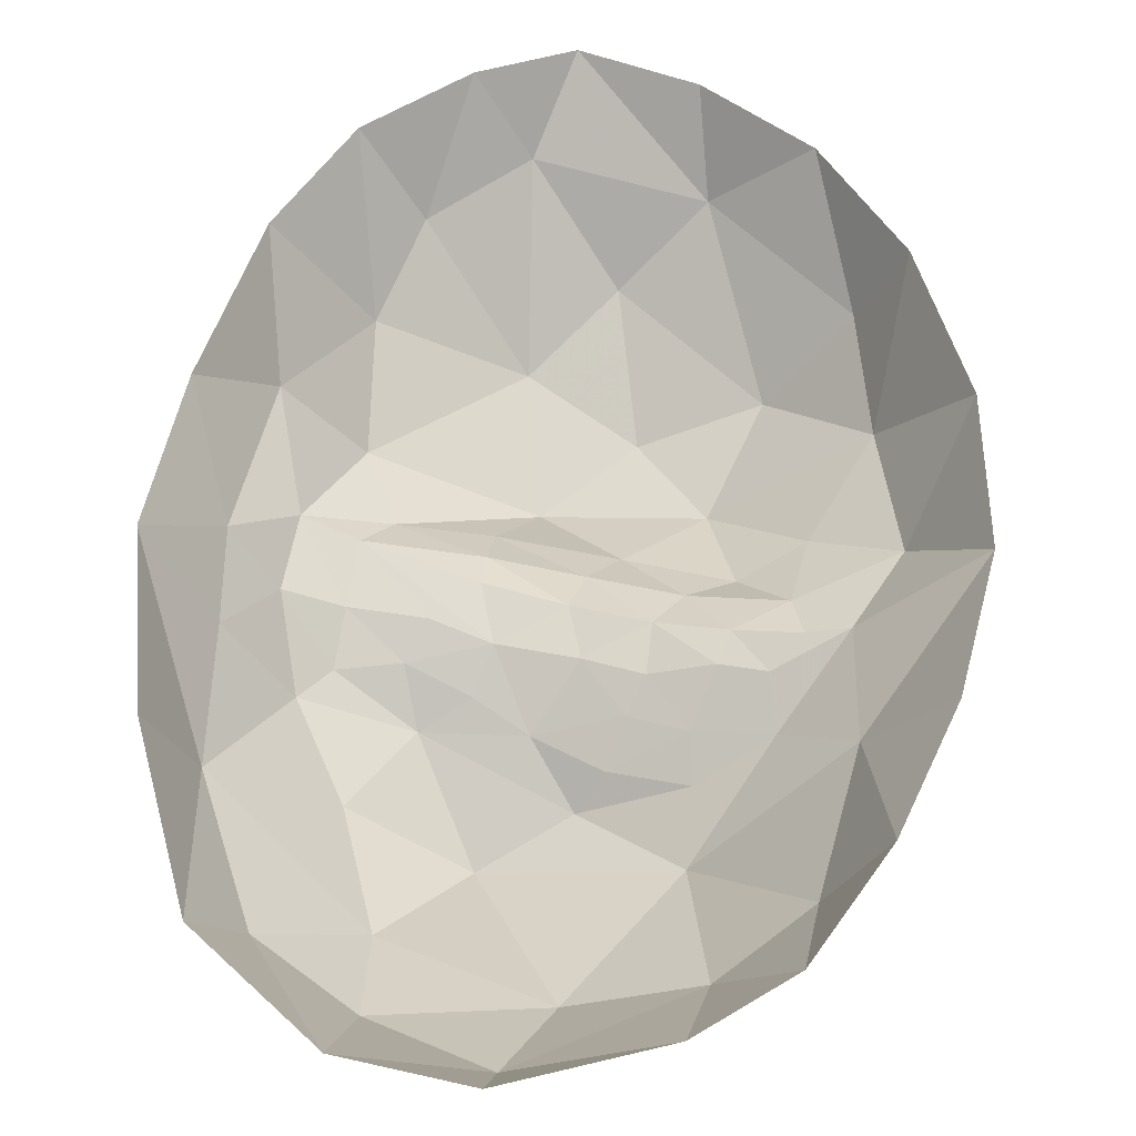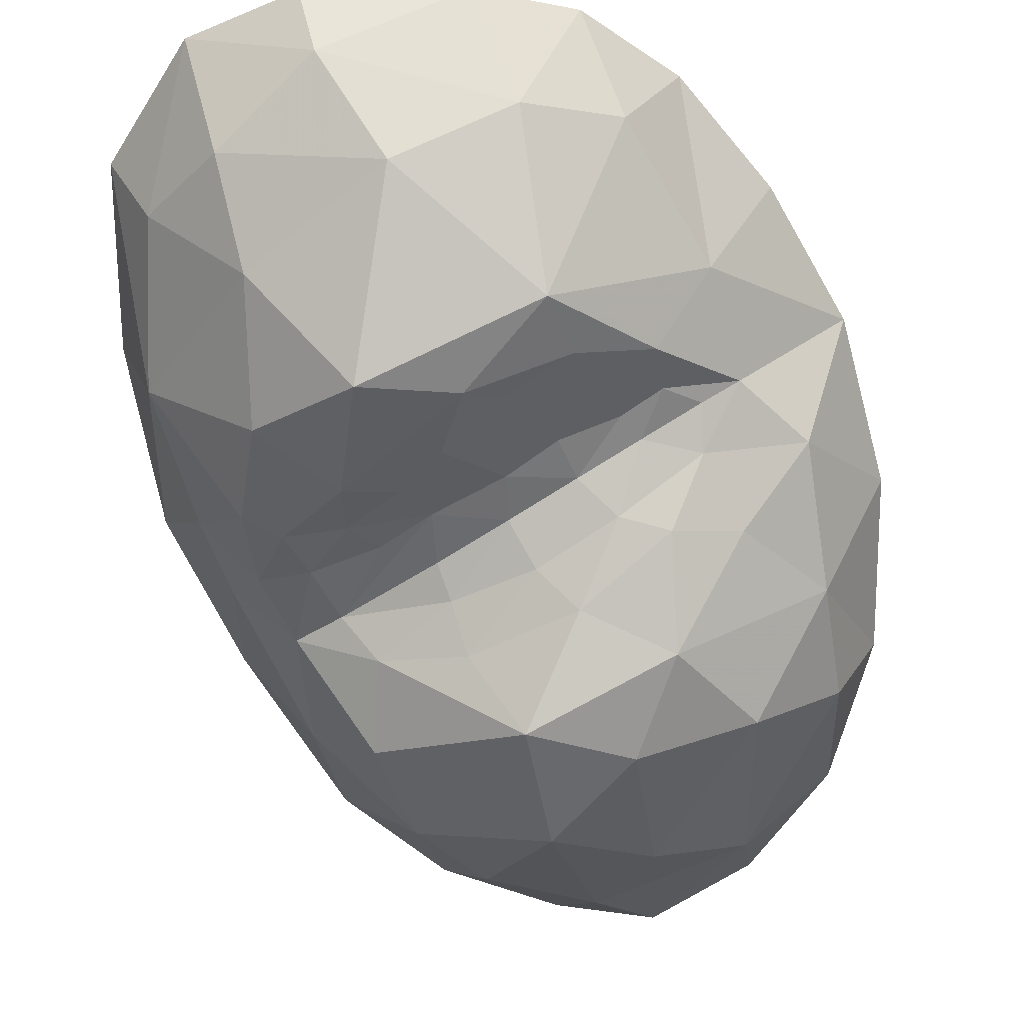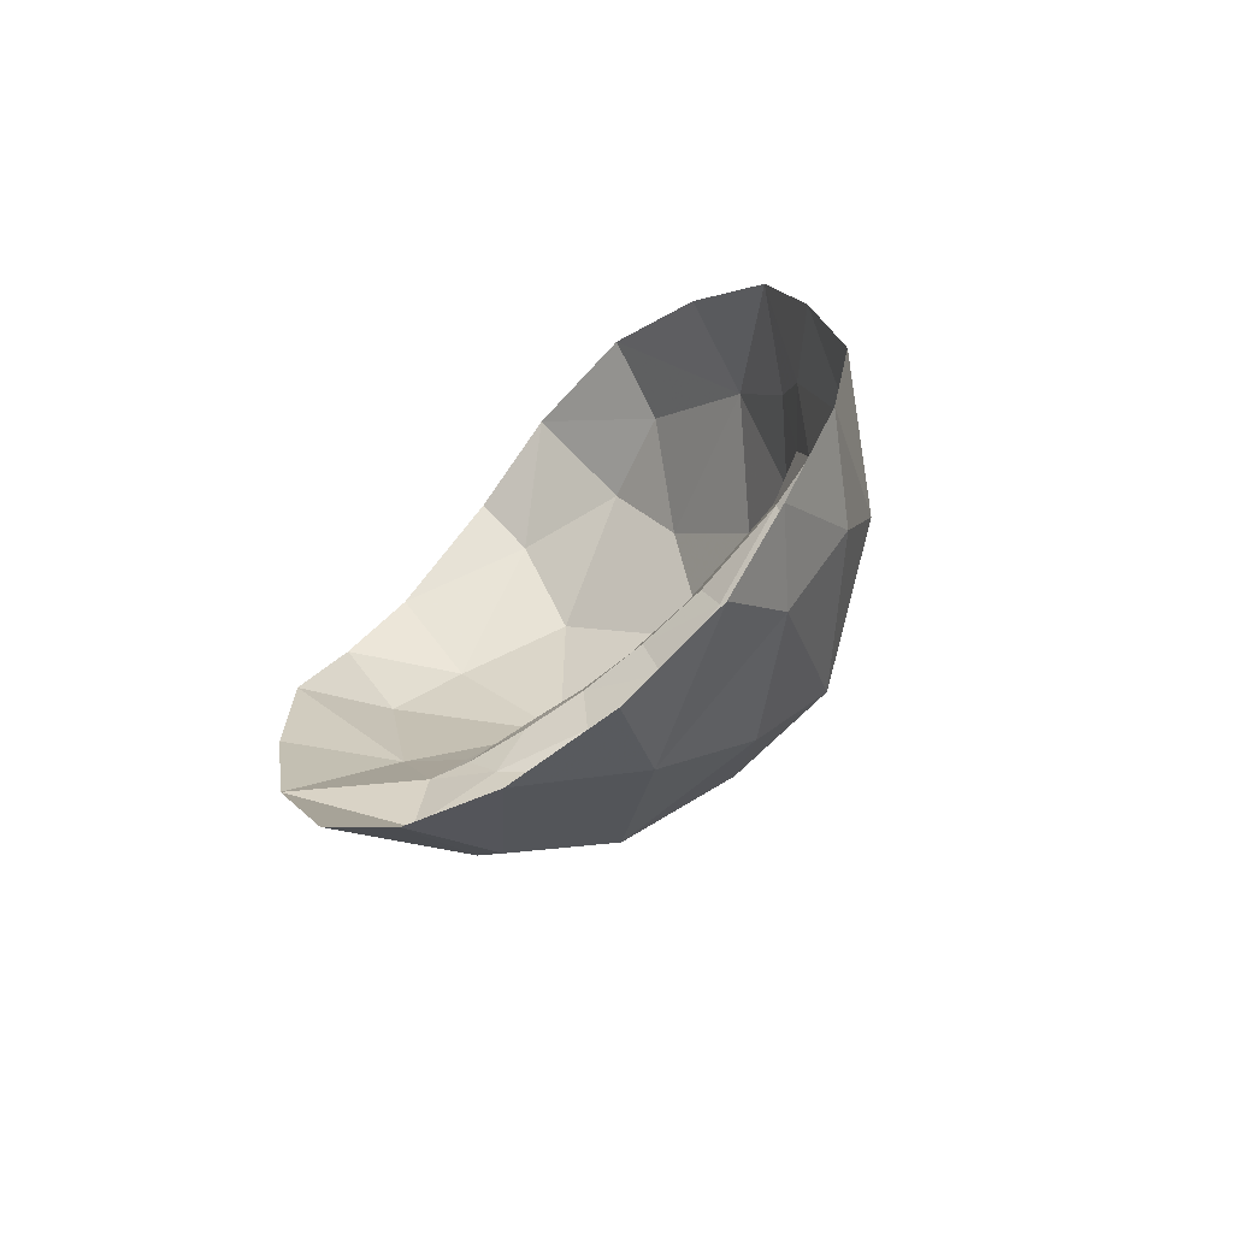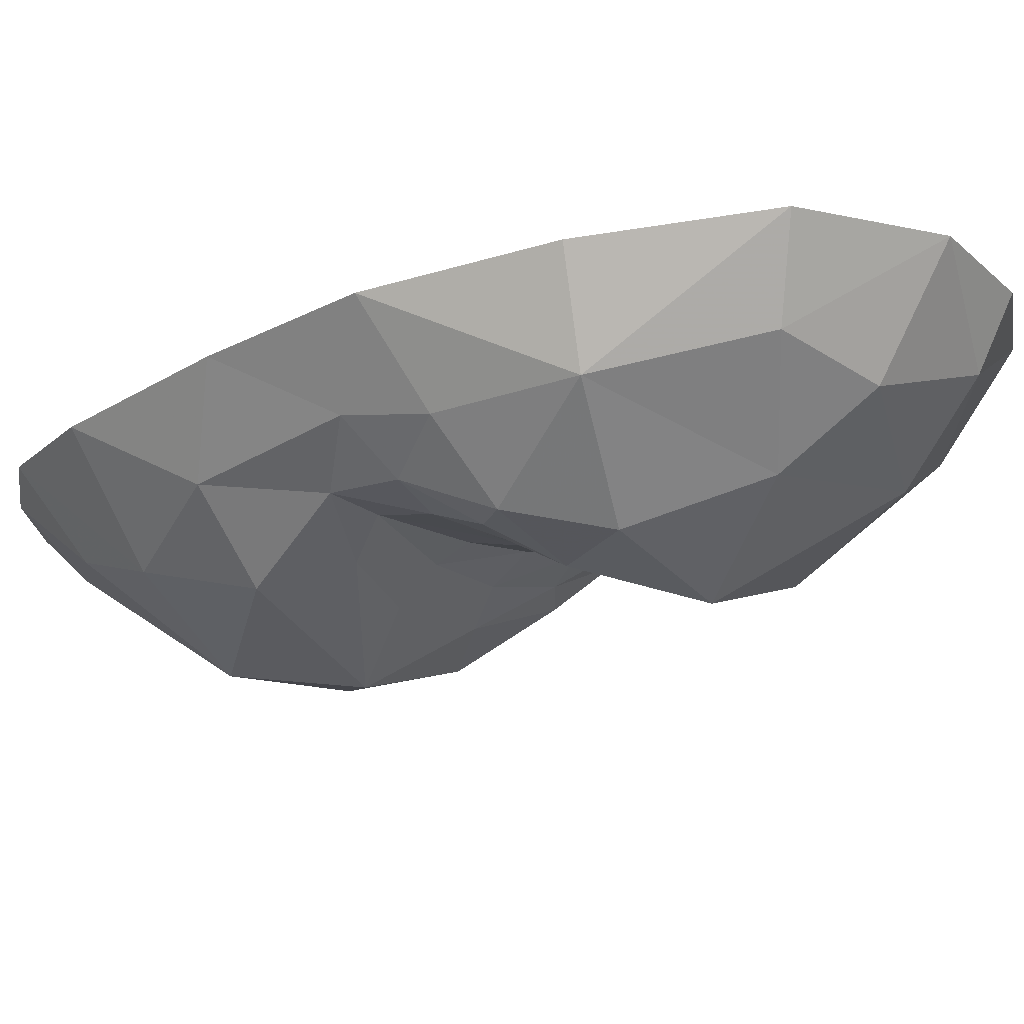
<metadata>
{"format":"obj","ext":"obj","renderer":"f3d","projection":"perspective","resolution":1024,"background":"white","views":[{"elev":61.7,"azim":-162.4,"up":"+Z"},{"elev":-59.3,"azim":-147.2,"up":"+Z"},{"elev":-77.1,"azim":46.8,"up":"+Y"},{"elev":-14.0,"azim":132.3,"up":"+Z"}]}
</metadata>
<code>
v 0.31 -1.61 -0.551
v 0.2881 -1.599 -0.5367
v 0.3021 -1.596 -0.5433
v 0.3304 -1.621 -0.5694
v 0.31 -1.61 -0.551
v 0.3443 -1.608 -0.5647
v 0.3703 -1.624 -0.5821
v 0.3443 -1.608 -0.5647
v 0.3779 -1.608 -0.5702
v 0.3703 -1.624 -0.5821
v 0.3304 -1.621 -0.5694
v 0.3443 -1.608 -0.5647
v 0.4134 -1.619 -0.5817
v 0.3779 -1.608 -0.5702
v 0.4107 -1.604 -0.5683
v 0.4134 -1.619 -0.5817
v 0.3703 -1.624 -0.5821
v 0.3779 -1.608 -0.5702
v 0.4446 -1.609 -0.5725
v 0.4107 -1.604 -0.5683
v 0.4504 -1.593 -0.5596
v 0.4446 -1.609 -0.5725
v 0.4134 -1.619 -0.5817
v 0.4107 -1.604 -0.5683
v 0.4713 -1.594 -0.556
v 0.4446 -1.609 -0.5725
v 0.4504 -1.593 -0.5596
v 0.4475 -1.57 -0.5628
v 0.4679 -1.567 -0.5556
v 0.4713 -1.594 -0.556
v 0.4713 -1.594 -0.556
v 0.4504 -1.593 -0.5596
v 0.4475 -1.57 -0.5628
v 0.3009 -1.68 -0.5548
v 0.2794 -1.632 -0.5396
v 0.3114 -1.638 -0.5619
v 0.2521 -1.617 -0.4976
v 0.2881 -1.599 -0.5367
v 0.2794 -1.632 -0.5396
v 0.4713 -1.594 -0.556
v 0.4679 -1.567 -0.5556
v 0.4868 -1.574 -0.5368
v 0.4255 -1.692 -0.5984
v 0.3808 -1.677 -0.5998
v 0.4053 -1.644 -0.6057
v 0.511 -1.611 -0.5148
v 0.4868 -1.574 -0.5368
v 0.504 -1.55 -0.5053
v 0.3786 -1.591 -0.5602
v 0.3507 -1.592 -0.5564
v 0.3692 -1.575 -0.5621
v 0.3396 -1.458 -0.5541
v 0.401 -1.465 -0.559
v 0.3831 -1.506 -0.5917
v 0.2521 -1.617 -0.4976
v 0.2794 -1.632 -0.5396
v 0.2708 -1.676 -0.5094
v 0.4433 -1.754 -0.5574
v 0.4034 -1.728 -0.5846
v 0.4255 -1.692 -0.5984
v 0.4286 -1.442 -0.5227
v 0.401 -1.465 -0.559
v 0.3917 -1.432 -0.5347
v 0.31 -1.61 -0.551
v 0.3304 -1.621 -0.5694
v 0.3114 -1.638 -0.5619
v 0.4646 -1.636 -0.5807
v 0.4928 -1.635 -0.55
v 0.4767 -1.681 -0.5702
v 0.4446 -1.609 -0.5725
v 0.4713 -1.594 -0.556
v 0.4646 -1.636 -0.5807
v 0.4767 -1.681 -0.5702
v 0.4928 -1.635 -0.55
v 0.5112 -1.68 -0.5255
v 0.3175 -1.52 -0.5734
v 0.2756 -1.559 -0.5305
v 0.2734 -1.5 -0.5202
v 0.2521 -1.617 -0.4976
v 0.2497 -1.562 -0.4896
v 0.2756 -1.559 -0.5305
v 0.3421 -1.697 -0.5835
v 0.4034 -1.728 -0.5846
v 0.3804 -1.758 -0.5614
v 0.504 -1.55 -0.5053
v 0.4781 -1.542 -0.5405
v 0.464 -1.492 -0.535
v 0.2756 -1.559 -0.5305
v 0.2881 -1.599 -0.5367
v 0.2521 -1.617 -0.4976
v 0.464 -1.492 -0.535
v 0.4781 -1.542 -0.5405
v 0.4528 -1.537 -0.5677
v 0.2708 -1.676 -0.5094
v 0.3009 -1.68 -0.5548
v 0.3054 -1.731 -0.521
v 0.3575 -1.531 -0.5822
v 0.3831 -1.506 -0.5917
v 0.414 -1.542 -0.5788
v 0.3575 -1.531 -0.5822
v 0.3518 -1.544 -0.5724
v 0.323 -1.545 -0.567
v 0.3487 -1.652 -0.5911
v 0.4053 -1.644 -0.6057
v 0.3808 -1.677 -0.5998
v 0.414 -1.542 -0.5788
v 0.3784 -1.549 -0.5745
v 0.3575 -1.531 -0.5822
v 0.4528 -1.537 -0.5677
v 0.4781 -1.542 -0.5405
v 0.4679 -1.567 -0.5556
v 0.4053 -1.644 -0.6057
v 0.4646 -1.636 -0.5807
v 0.4255 -1.692 -0.5984
v 0.3487 -1.652 -0.5911
v 0.3808 -1.677 -0.5998
v 0.3421 -1.697 -0.5835
v 0.2734 -1.5 -0.5202
v 0.2756 -1.559 -0.5305
v 0.2562 -1.511 -0.4847
v 0.3518 -1.544 -0.5724
v 0.3575 -1.531 -0.5822
v 0.3784 -1.549 -0.5745
v 0.3396 -1.458 -0.5541
v 0.3175 -1.52 -0.5734
v 0.2972 -1.472 -0.5344
v 0.427 -1.508 -0.5744
v 0.464 -1.492 -0.535
v 0.4528 -1.537 -0.5677
v 0.3487 -1.652 -0.5911
v 0.3114 -1.638 -0.5619
v 0.3304 -1.621 -0.5694
v 0.323 -1.545 -0.567
v 0.3175 -1.52 -0.5734
v 0.3575 -1.531 -0.5822
v 0.3286 -1.56 -0.5606
v 0.323 -1.545 -0.567
v 0.3518 -1.544 -0.5724
v 0.3917 -1.432 -0.5347
v 0.3899 -1.405 -0.4914
v 0.4286 -1.442 -0.5227
v 0.4399 -1.429 -0.4895
v 0.4286 -1.442 -0.5227
v 0.3899 -1.405 -0.4914
v 0.4433 -1.754 -0.5574
v 0.3804 -1.758 -0.5614
v 0.4034 -1.728 -0.5846
v 0.4255 -1.692 -0.5984
v 0.4034 -1.728 -0.5846
v 0.3808 -1.677 -0.5998
v 0.414 -1.542 -0.5788
v 0.427 -1.508 -0.5744
v 0.4528 -1.537 -0.5677
v 0.4868 -1.574 -0.5368
v 0.4781 -1.542 -0.5405
v 0.504 -1.55 -0.5053
v 0.3192 -1.722 -0.5528
v 0.3054 -1.731 -0.521
v 0.3009 -1.68 -0.5548
v 0.3487 -1.652 -0.5911
v 0.3421 -1.697 -0.5835
v 0.3009 -1.68 -0.5548
v 0.414 -1.542 -0.5788
v 0.3831 -1.506 -0.5917
v 0.427 -1.508 -0.5744
v 0.3703 -1.624 -0.5821
v 0.3487 -1.652 -0.5911
v 0.3304 -1.621 -0.5694
v 0.4399 -1.429 -0.4895
v 0.4775 -1.487 -0.496
v 0.464 -1.492 -0.535
v 0.464 -1.492 -0.535
v 0.4286 -1.442 -0.5227
v 0.4399 -1.429 -0.4895
v 0.427 -1.508 -0.5744
v 0.401 -1.465 -0.559
v 0.464 -1.492 -0.535
v 0.4286 -1.442 -0.5227
v 0.464 -1.492 -0.535
v 0.401 -1.465 -0.559
v 0.427 -1.508 -0.5744
v 0.3831 -1.506 -0.5917
v 0.401 -1.465 -0.559
v 0.3396 -1.458 -0.5541
v 0.3917 -1.432 -0.5347
v 0.401 -1.465 -0.559
v 0.3175 -1.52 -0.5734
v 0.3396 -1.458 -0.5541
v 0.3831 -1.506 -0.5917
v 0.3487 -1.652 -0.5911
v 0.3703 -1.624 -0.5821
v 0.4053 -1.644 -0.6057
v 0.3831 -1.506 -0.5917
v 0.3575 -1.531 -0.5822
v 0.3175 -1.52 -0.5734
v 0.2734 -1.5 -0.5202
v 0.2972 -1.472 -0.5344
v 0.3175 -1.52 -0.5734
v 0.2497 -1.562 -0.4896
v 0.2562 -1.511 -0.4847
v 0.2756 -1.559 -0.5305
v 0.4053 -1.644 -0.6057
v 0.4134 -1.619 -0.5817
v 0.4446 -1.609 -0.5725
v 0.4446 -1.609 -0.5725
v 0.4646 -1.636 -0.5807
v 0.4053 -1.644 -0.6057
v 0.4134 -1.619 -0.5817
v 0.4053 -1.644 -0.6057
v 0.3703 -1.624 -0.5821
v 0.464 -1.492 -0.535
v 0.4775 -1.487 -0.496
v 0.504 -1.55 -0.5053
v 0.323 -1.545 -0.567
v 0.3286 -1.56 -0.5606
v 0.3019 -1.565 -0.5543
v 0.3175 -1.52 -0.5734
v 0.323 -1.545 -0.567
v 0.3019 -1.565 -0.5543
v 0.3175 -1.52 -0.5734
v 0.3019 -1.565 -0.5543
v 0.2756 -1.559 -0.5305
v 0.31 -1.61 -0.551
v 0.3114 -1.638 -0.5619
v 0.2794 -1.632 -0.5396
v 0.4646 -1.636 -0.5807
v 0.4713 -1.594 -0.556
v 0.4928 -1.635 -0.55
v 0.3804 -1.758 -0.5614
v 0.3928 -1.786 -0.5349
v 0.3469 -1.768 -0.5299
v 0.3467 -1.424 -0.5224
v 0.3396 -1.458 -0.5541
v 0.2972 -1.472 -0.5344
v 0.3467 -1.424 -0.5224
v 0.3917 -1.432 -0.5347
v 0.3396 -1.458 -0.5541
v 0.4928 -1.635 -0.55
v 0.4713 -1.594 -0.556
v 0.4868 -1.574 -0.5368
v 0.3421 -1.697 -0.5835
v 0.3804 -1.758 -0.5614
v 0.3192 -1.722 -0.5528
v 0.3192 -1.722 -0.5528
v 0.3009 -1.68 -0.5548
v 0.3421 -1.697 -0.5835
v 0.2972 -1.472 -0.5344
v 0.2708 -1.469 -0.4933
v 0.297 -1.441 -0.4989
v 0.445 -1.55 -0.569
v 0.4528 -1.537 -0.5677
v 0.4679 -1.567 -0.5556
v 0.3487 -1.652 -0.5911
v 0.3009 -1.68 -0.5548
v 0.3114 -1.638 -0.5619
v 0.4713 -1.72 -0.56
v 0.4968 -1.728 -0.5282
v 0.4678 -1.765 -0.5314
v 0.4713 -1.72 -0.56
v 0.4678 -1.765 -0.5314
v 0.4433 -1.754 -0.5574
v 0.4255 -1.692 -0.5984
v 0.4767 -1.681 -0.5702
v 0.4713 -1.72 -0.56
v 0.4255 -1.692 -0.5984
v 0.4713 -1.72 -0.56
v 0.4433 -1.754 -0.5574
v 0.4767 -1.681 -0.5702
v 0.4255 -1.692 -0.5984
v 0.4646 -1.636 -0.5807
v 0.2972 -1.472 -0.5344
v 0.297 -1.441 -0.4989
v 0.3467 -1.424 -0.5224
v 0.297 -1.441 -0.4989
v 0.3459 -1.411 -0.4975
v 0.3467 -1.424 -0.5224
v 0.3459 -1.411 -0.4975
v 0.3899 -1.405 -0.4914
v 0.3467 -1.424 -0.5224
v 0.3917 -1.432 -0.5347
v 0.3467 -1.424 -0.5224
v 0.3899 -1.405 -0.4914
v 0.2562 -1.511 -0.4847
v 0.2708 -1.469 -0.4933
v 0.2734 -1.5 -0.5202
v 0.4528 -1.537 -0.5677
v 0.445 -1.55 -0.569
v 0.414 -1.542 -0.5788
v 0.4868 -1.574 -0.5368
v 0.4679 -1.567 -0.5556
v 0.4781 -1.542 -0.5405
v 0.2708 -1.469 -0.4933
v 0.2972 -1.472 -0.5344
v 0.2734 -1.5 -0.5202
v 0.4767 -1.681 -0.5702
v 0.5112 -1.68 -0.5255
v 0.4968 -1.728 -0.5282
v 0.4968 -1.728 -0.5282
v 0.4713 -1.72 -0.56
v 0.4767 -1.681 -0.5702
v 0.4376 -1.788 -0.5354
v 0.3928 -1.786 -0.5349
v 0.3804 -1.758 -0.5614
v 0.3804 -1.758 -0.5614
v 0.4433 -1.754 -0.5574
v 0.4376 -1.788 -0.5354
v 0.3421 -1.697 -0.5835
v 0.3808 -1.677 -0.5998
v 0.4034 -1.728 -0.5846
v 0.2881 -1.599 -0.5367
v 0.2756 -1.559 -0.5305
v 0.3019 -1.565 -0.5543
v 0.31 -1.61 -0.551
v 0.2794 -1.632 -0.5396
v 0.2881 -1.599 -0.5367
v 0.511 -1.611 -0.5148
v 0.5112 -1.68 -0.5255
v 0.4928 -1.635 -0.55
v 0.3786 -1.591 -0.5602
v 0.3692 -1.575 -0.5621
v 0.3981 -1.573 -0.5645
v 0.3009 -1.68 -0.5548
v 0.2708 -1.676 -0.5094
v 0.2794 -1.632 -0.5396
v 0.4868 -1.574 -0.5368
v 0.511 -1.611 -0.5148
v 0.4928 -1.635 -0.55
v 0.4678 -1.765 -0.5314
v 0.4376 -1.788 -0.5354
v 0.4433 -1.754 -0.5574
v 0.3804 -1.758 -0.5614
v 0.3469 -1.768 -0.5299
v 0.3192 -1.722 -0.5528
v 0.3469 -1.768 -0.5299
v 0.3054 -1.731 -0.521
v 0.3192 -1.722 -0.5528
v 0.2881 -1.599 -0.5367
v 0.3019 -1.565 -0.5543
v 0.3095 -1.582 -0.5477
v 0.2881 -1.599 -0.5367
v 0.3095 -1.582 -0.5477
v 0.3021 -1.596 -0.5433
v 0.3019 -1.565 -0.5543
v 0.3286 -1.56 -0.5606
v 0.3095 -1.582 -0.5477
v 0.3286 -1.56 -0.5606
v 0.3518 -1.544 -0.5724
v 0.3499 -1.561 -0.5644
v 0.3286 -1.56 -0.5606
v 0.3499 -1.561 -0.5644
v 0.3474 -1.574 -0.5587
v 0.3784 -1.549 -0.5745
v 0.3499 -1.561 -0.5644
v 0.3518 -1.544 -0.5724
v 0.414 -1.542 -0.5788
v 0.3996 -1.556 -0.5717
v 0.3784 -1.549 -0.5745
v 0.445 -1.55 -0.569
v 0.4242 -1.559 -0.5688
v 0.414 -1.542 -0.5788
v 0.4242 -1.559 -0.5688
v 0.3996 -1.556 -0.5717
v 0.414 -1.542 -0.5788
v 0.4679 -1.567 -0.5556
v 0.4475 -1.57 -0.5628
v 0.445 -1.55 -0.569
v 0.4475 -1.57 -0.5628
v 0.4242 -1.559 -0.5688
v 0.445 -1.55 -0.569
v 0.4504 -1.593 -0.5596
v 0.4209 -1.575 -0.5633
v 0.4475 -1.57 -0.5628
v 0.4107 -1.604 -0.5683
v 0.4084 -1.591 -0.5619
v 0.4504 -1.593 -0.5596
v 0.3779 -1.608 -0.5702
v 0.3786 -1.591 -0.5602
v 0.4107 -1.604 -0.5683
v 0.3786 -1.591 -0.5602
v 0.4084 -1.591 -0.5619
v 0.4107 -1.604 -0.5683
v 0.3443 -1.608 -0.5647
v 0.3507 -1.592 -0.5564
v 0.3779 -1.608 -0.5702
v 0.3507 -1.592 -0.5564
v 0.3786 -1.591 -0.5602
v 0.3779 -1.608 -0.5702
v 0.31 -1.61 -0.551
v 0.3255 -1.593 -0.5504
v 0.3443 -1.608 -0.5647
v 0.3255 -1.593 -0.5504
v 0.3507 -1.592 -0.5564
v 0.3443 -1.608 -0.5647
v 0.3021 -1.596 -0.5433
v 0.3255 -1.593 -0.5504
v 0.31 -1.61 -0.551
v 0.3255 -1.593 -0.5504
v 0.3021 -1.596 -0.5433
v 0.3095 -1.582 -0.5477
v 0.3264 -1.581 -0.5518
v 0.3095 -1.582 -0.5477
v 0.3286 -1.56 -0.5606
v 0.3255 -1.593 -0.5504
v 0.3095 -1.582 -0.5477
v 0.3264 -1.581 -0.5518
v 0.3474 -1.574 -0.5587
v 0.3264 -1.581 -0.5518
v 0.3286 -1.56 -0.5606
v 0.3784 -1.549 -0.5745
v 0.3692 -1.575 -0.5621
v 0.3499 -1.561 -0.5644
v 0.3692 -1.575 -0.5621
v 0.3474 -1.574 -0.5587
v 0.3499 -1.561 -0.5644
v 0.3996 -1.556 -0.5717
v 0.3981 -1.573 -0.5645
v 0.3784 -1.549 -0.5745
v 0.3981 -1.573 -0.5645
v 0.3692 -1.575 -0.5621
v 0.3784 -1.549 -0.5745
v 0.4242 -1.559 -0.5688
v 0.3981 -1.573 -0.5645
v 0.3996 -1.556 -0.5717
v 0.4475 -1.57 -0.5628
v 0.4209 -1.575 -0.5633
v 0.4242 -1.559 -0.5688
v 0.4209 -1.575 -0.5633
v 0.3981 -1.573 -0.5645
v 0.4242 -1.559 -0.5688
v 0.4084 -1.591 -0.5619
v 0.3981 -1.573 -0.5645
v 0.4504 -1.593 -0.5596
v 0.3981 -1.573 -0.5645
v 0.4209 -1.575 -0.5633
v 0.4504 -1.593 -0.5596
v 0.3786 -1.591 -0.5602
v 0.3981 -1.573 -0.5645
v 0.4084 -1.591 -0.5619
v 0.3264 -1.581 -0.5518
v 0.3474 -1.574 -0.5587
v 0.3507 -1.592 -0.5564
v 0.3264 -1.581 -0.5518
v 0.3507 -1.592 -0.5564
v 0.3255 -1.593 -0.5504
v 0.3474 -1.574 -0.5587
v 0.3692 -1.575 -0.5621
v 0.3507 -1.592 -0.5564
g mesh6950026
f 1 2 3
f 4 5 6
f 7 8 9
f 10 11 12
f 13 14 15
f 16 17 18
f 19 20 21
f 22 23 24
f 25 26 27
f 28 29 30
f 31 32 33
f 34 35 36
f 37 38 39
f 40 41 42
f 43 44 45
f 46 47 48
f 49 50 51
f 52 53 54
f 55 56 57
f 58 59 60
f 61 62 63
f 64 65 66
f 67 68 69
f 70 71 72
f 73 74 75
f 76 77 78
f 79 80 81
f 82 83 84
f 85 86 87
f 88 89 90
f 91 92 93
f 94 95 96
f 97 98 99
f 100 101 102
f 103 104 105
f 106 107 108
f 109 110 111
f 112 113 114
f 115 116 117
f 118 119 120
f 121 122 123
f 124 125 126
f 127 128 129
f 130 131 132
f 133 134 135
f 136 137 138
f 139 140 141
f 142 143 144
f 145 146 147
f 148 149 150
f 151 152 153
f 154 155 156
f 157 158 159
f 160 161 162
f 163 164 165
f 166 167 168
f 169 170 171
f 172 173 174
f 175 176 177
f 178 179 180
f 181 182 183
f 184 185 186
f 187 188 189
f 190 191 192
f 193 194 195
f 196 197 198
f 199 200 201
f 202 203 204
f 205 206 207
f 208 209 210
f 211 212 213
f 214 215 216
f 217 218 219
f 220 221 222
f 223 224 225
f 226 227 228
f 229 230 231
f 232 233 234
f 235 236 237
f 238 239 240
f 241 242 243
f 244 245 246
f 247 248 249
f 250 251 252
f 253 254 255
f 256 257 258
f 259 260 261
f 262 263 264
f 265 266 267
f 268 269 270
f 271 272 273
f 274 275 276
f 277 278 279
f 280 281 282
f 283 284 285
f 286 287 288
f 289 290 291
f 292 293 294
f 295 296 297
f 298 299 300
f 301 302 303
f 304 305 306
f 307 308 309
f 310 311 312
f 313 314 315
f 316 317 318
f 319 320 321
f 322 323 324
f 325 326 327
f 328 329 330
f 331 332 333
f 334 335 336
f 337 338 339
f 340 341 342
f 343 344 345
f 346 347 348
f 349 350 351
f 352 353 354
f 355 356 357
f 358 359 360
f 361 362 363
f 364 365 366
f 367 368 369
f 370 371 372
f 373 374 375
f 376 377 378
f 379 380 381
f 382 383 384
f 385 386 387
f 388 389 390
f 391 392 393
f 394 395 396
f 397 398 399
f 400 401 402
f 403 404 405
f 406 407 408
f 409 410 411
f 412 413 414
f 415 416 417
f 418 419 420
f 421 422 423
f 424 425 426
f 427 428 429
f 430 431 432
f 433 434 435
f 436 437 438
f 439 440 441
f 442 443 444
f 445 446 447

</code>
